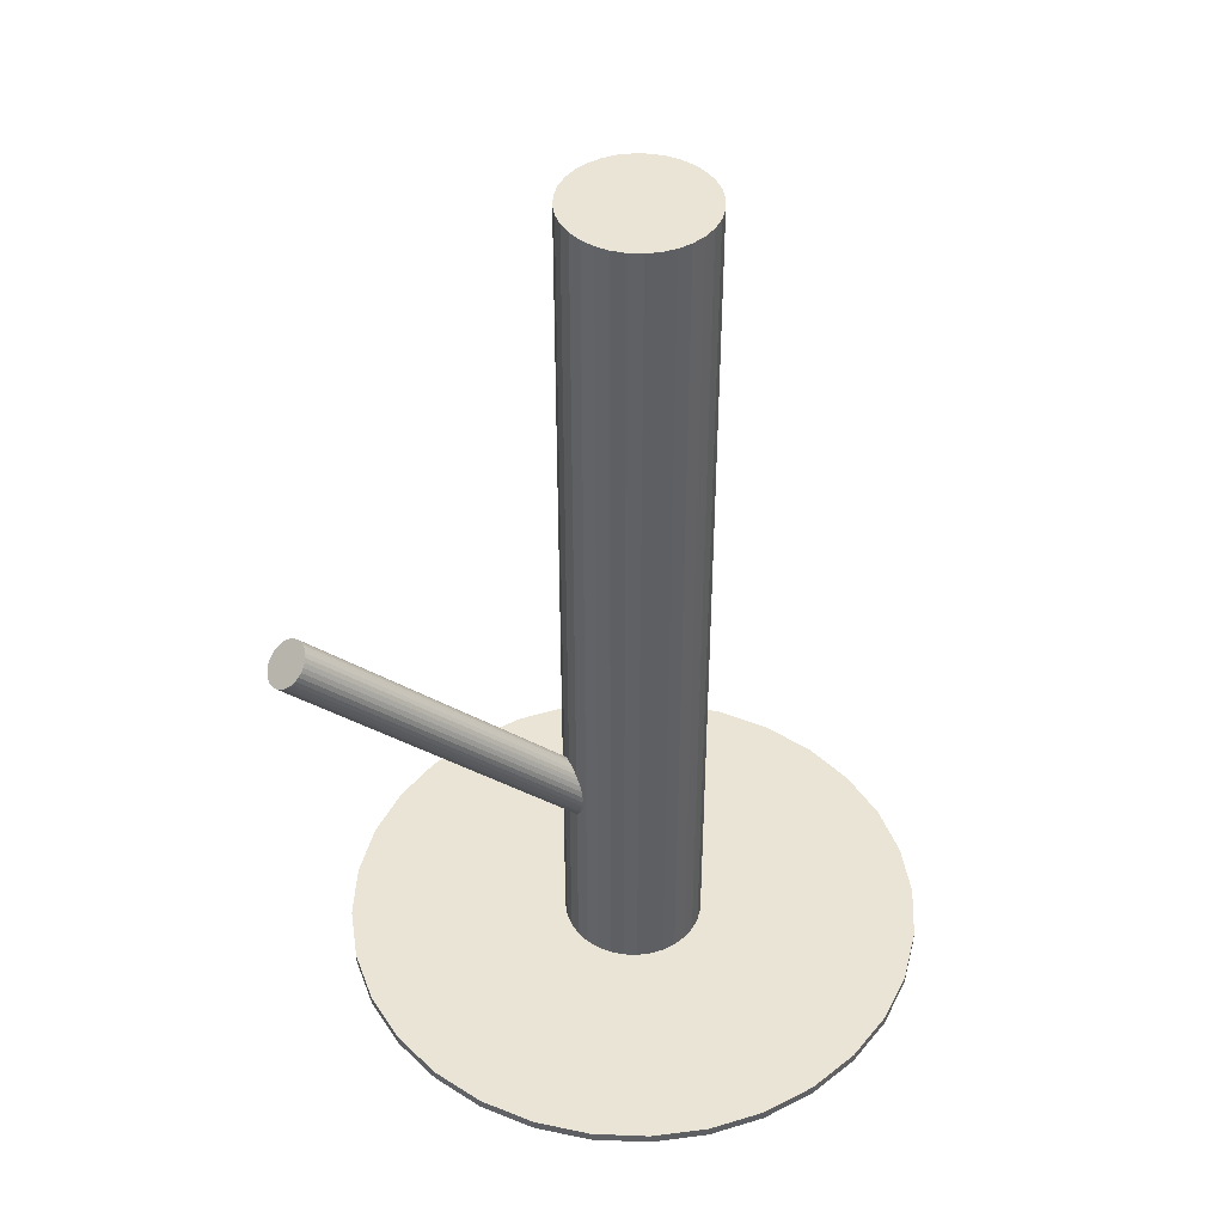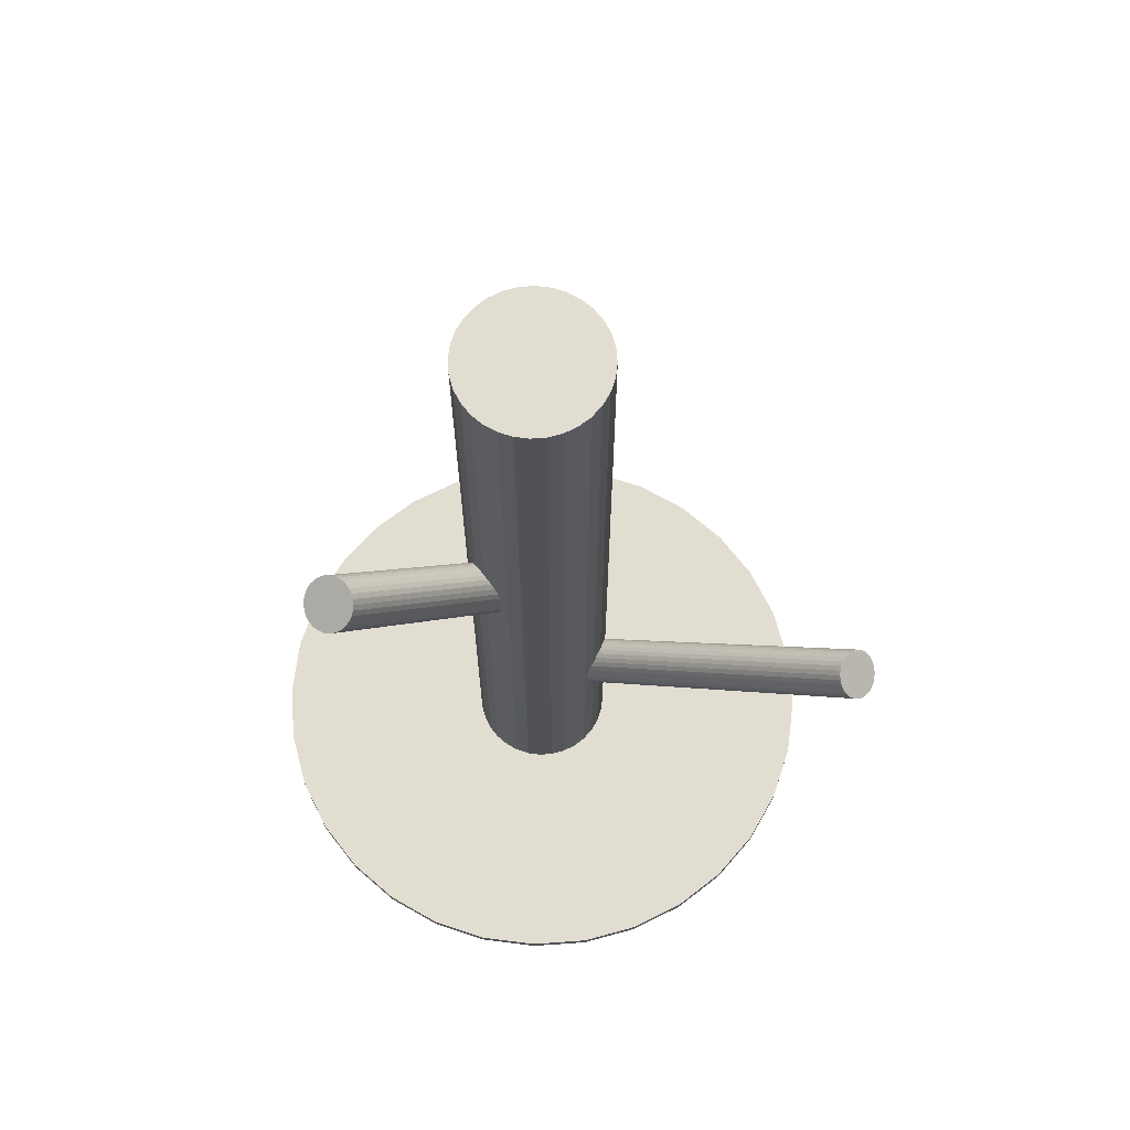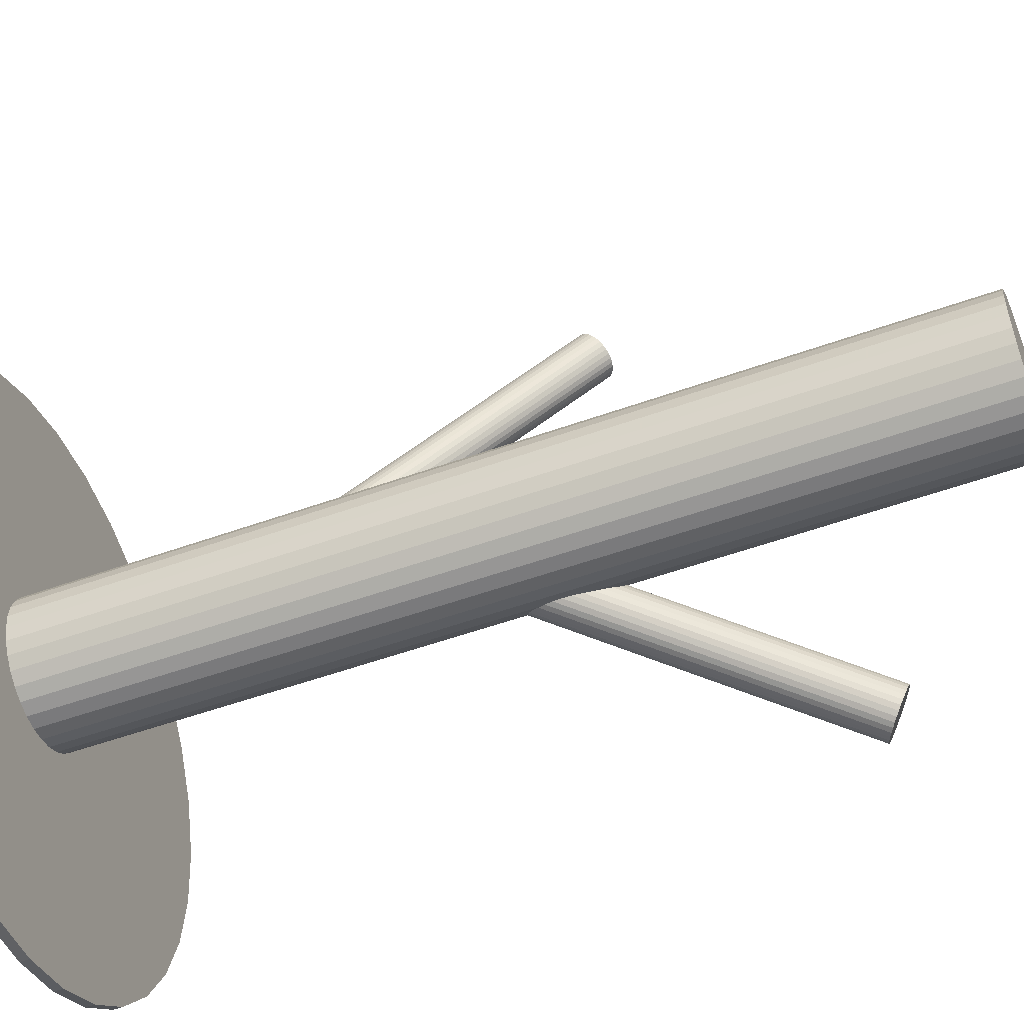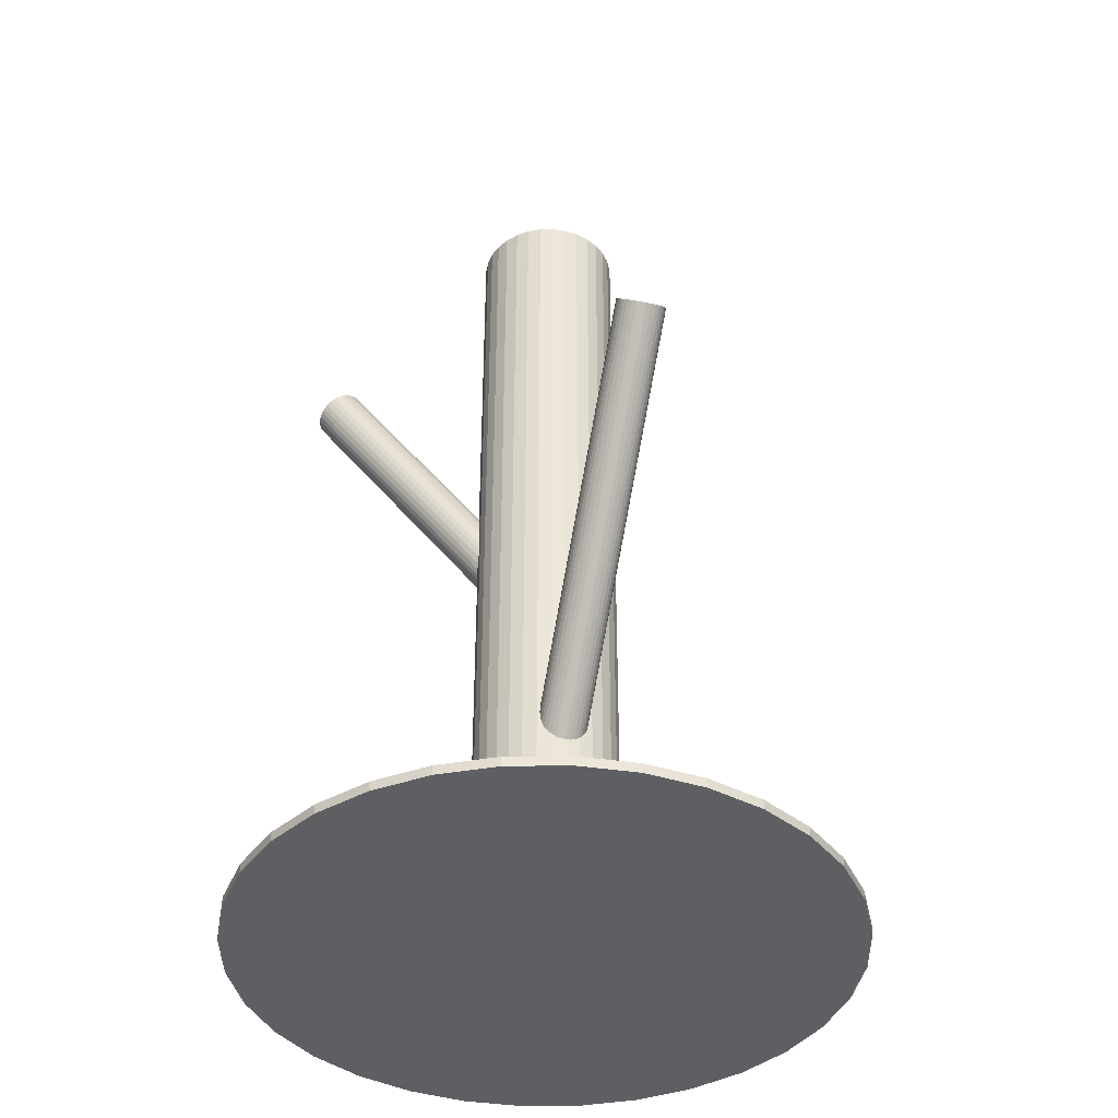
<metadata>
{"format":"obj","ext":"obj","renderer":"f3d","projection":"perspective","resolution":1024,"background":"white","views":[{"elev":43.7,"azim":-126.6,"up":"+Z"},{"elev":68.4,"azim":102.8,"up":"+Z"},{"elev":-53.2,"azim":-68.9,"up":"+Y"},{"elev":-40.2,"azim":152.9,"up":"+Z"}]}
</metadata>
<code>
v -0 -0.3612 -0.5
v -0 -0.3612 -0.4893
v -0 -0.03102 -0.5
v -0 -0.03102 0.5
v -0 -0.03102 -0.332
v -0 -0.03102 -0.4893
v -0 -0.03102 -0.06951
v -0 0.2992 -0.5
v -0 0.2992 -0.4893
v -0 -0.1106 -0.5
v -0 -0.1106 0.5
v -0 0.04854 -0.5
v -0 0.04854 0.5
v 0.0735 -0.0005716 -0.5
v 0.0735 -0.0005716 0.5
v 0.0735 -0.06146 -0.5
v 0.0735 -0.06146 0.5
v 0.02125 -0.02159 -0.3451
v -0.1264 -0.3361 -0.5
v -0.1264 -0.3361 -0.4893
v -0.1264 0.2741 -0.5
v -0.1264 0.2741 -0.4893
v 0.208 -0.1924 0.2991
v 0.09189 0.357 0.04657
v 0.3051 0.09536 -0.5
v 0.3051 0.09536 -0.4893
v 0.3051 -0.1574 -0.5
v 0.3051 -0.1574 -0.4893
v -0.01378 -0.05628 -0.07279
v -0.01364 -0.0463 -0.3149
v -0.024 -0.02643 -0.05395
v 0.3302 -0.03102 -0.5
v 0.3302 -0.03102 -0.4893
v -0.02173 -0.02131 -0.05299
v 0.0442 -0.09716 -0.5
v 0.0442 -0.09716 0.5
v 0.0442 0.03513 -0.5
v 0.0442 0.03513 0.5
v -0.02353 -0.04663 -0.06306
v 0.057 0.3323 0.07675
v 0.06615 -0.07522 -0.5
v 0.06615 -0.07522 0.5
v 0.06615 0.01318 -0.5
v 0.06615 0.01318 0.5
v 0.07825 0.3417 0.06367
v 0.1942 -0.2176 0.2958
v 0.005622 -0.05575 -0.08351
v 0.184 -0.1878 0.3146
v -0.2746 0.1524 -0.5
v -0.2746 0.1524 -0.4893
v -0.2746 -0.2145 -0.5
v -0.2746 -0.2145 -0.4893
v 0.02638 -0.03272 -0.3356
v -0.01552 0.04701 -0.5
v -0.01552 0.04701 0.5
v -0.01552 -0.109 -0.5
v -0.01552 -0.109 0.5
v 0.09951 0.3511 0.05059
v 0.01122 -0.0497 -0.3166
v -0.02511 -0.04202 -0.06015
v 0.02611 -0.0365 -0.332
v -0.02572 -0.03698 -0.0576
v 0.1845 -0.208 0.3055
v 0.02563 -0.02888 -0.3391
v 0.1863 -0.1827 0.3156
v -0.0148 -0.01238 -0.05299
v 0.009276 -0.004342 -0.06306
v -0.02261 -0.01875 -0.3391
v 0.2136 -0.2171 0.2851
v -0.2335 -0.2645 -0.5
v -0.2335 -0.2645 -0.4893
v -0.2335 0.2025 -0.5
v -0.2335 0.2025 -0.4893
v 0.1835 -0.3056 -0.5
v 0.1835 -0.3056 -0.4893
v 0.1835 0.2436 -0.5
v 0.1835 0.2436 -0.4893
v -0.00122 -0.0115 -0.3502
v 0.1829 -0.2034 0.3084
v 0.1823 -0.1983 0.311
v 0.1932 -0.1737 0.3156
v -0.01041 -0.008909 -0.05395
v 0.02484 -0.04006 -0.3284
v -0.02105 -0.05065 -0.06622
v 0.06462 0.3264 0.08076
v -0.3239 -0.09544 -0.5
v -0.3239 -0.09544 -0.4893
v -0.3239 0.03341 -0.5
v -0.3239 0.03341 -0.4893
v 0.2173 -0.1657 0.3055
v -0.006343 -0.01154 -0.3491
v -0.004415 -0.05807 -0.07886
v -0.07956 -0.03102 -0.5
v -0.07956 -0.03102 0.5
v 0.07803 -0.04654 -0.5
v 0.07803 -0.04654 0.5
v 0.07803 -0.0155 -0.5
v 0.07803 -0.0155 0.5
v -0.01951 -0.01601 -0.3423
v -0.003949 -0.04983 -0.3135
v 0.1976 -0.1703 0.3146
v 0.05625 0.02524 -0.5
v 0.05625 0.02524 0.5
v 0.05625 -0.08727 -0.5
v 0.05625 -0.08727 0.5
v -0.01863 -0.01657 -0.05267
v 0.0006155 -0.05742 -0.08141
v 0.01779 -0.01842 -0.3474
v -0.02535 -0.03172 -0.05551
v -0.0239 -0.03691 -0.3217
v 0.1869 -0.212 0.3023
v -0.01567 -0.01384 -0.3451
v 0.03044 -0.1045 -0.5
v 0.03044 -0.1045 0.5
v 0.03044 0.04248 -0.5
v 0.03044 0.04248 0.5
v -0.06442 -0.3549 -0.5
v -0.06442 -0.3549 -0.4893
v -0.06442 0.2929 -0.5
v -0.06442 0.2929 -0.4893
v 0.01775 -0.008128 -0.06951
v 0.1046 0.34 0.06006
v -0.008966 -0.0484 -0.3139
v 0.008966 -0.01364 -0.3502
v 0.1044 0.3362 0.06367
v 0.2036 -0.2194 0.2897
v -0.01775 -0.0539 -0.06951
v 0.06442 -0.3549 -0.5
v 0.06442 -0.3549 -0.4893
v 0.06442 0.2929 -0.5
v 0.06442 0.2929 -0.4893
v 0.08948 0.323 0.07905
v -0.03044 -0.1045 -0.5
v -0.03044 -0.1045 0.5
v -0.03044 0.04248 -0.5
v -0.03044 0.04248 0.5
v 0.01567 -0.04819 -0.3189
v 0.1039 0.3439 0.05659
v 0.2086 -0.2188 0.2872
v 0.1894 -0.1779 0.3159
v 0.1826 -0.1931 0.3131
v 0.0239 -0.02512 -0.3423
v 0.02535 -0.03031 -0.08351
v -0.01779 -0.04361 -0.3166
v -0.0006155 -0.004616 -0.0576
v 0.01863 -0.04546 -0.08634
v -0.05625 0.02524 -0.5
v -0.05625 0.02524 0.5
v -0.05625 -0.08727 -0.5
v -0.05625 -0.08727 0.5
v 0.003949 -0.01221 -0.3505
v 0.01951 -0.04602 -0.3217
v -0.07803 -0.04654 -0.5
v -0.07803 -0.04654 0.5
v -0.07803 -0.0155 -0.5
v -0.07803 -0.0155 0.5
v 0.07956 -0.03102 -0.5
v 0.07956 -0.03102 0.5
v 0.2257 -0.1695 0.2991
v 0.004415 -0.003959 -0.06015
v 0.1902 -0.2152 0.2991
v 0.07703 0.3612 0.04552
v 0.006343 -0.05049 -0.3149
v 0.05565 0.354 0.05659
v 0.3239 -0.09544 -0.5
v 0.3239 -0.09544 -0.4893
v 0.3239 0.03341 -0.5
v 0.3239 0.03341 -0.4893
v 0.02105 -0.01139 -0.07279
v 0.1031 0.3327 0.06728
v -0.02484 -0.02197 -0.3356
v 0.2074 -0.166 0.311
v 0.2266 -0.2068 0.2822
v 0.01041 -0.05312 -0.08506
v 0.2333 -0.1917 0.2851
v 0.2124 -0.1653 0.3084
v 0.00122 -0.05053 -0.3139
v -0.1835 -0.3056 -0.5
v -0.1835 -0.3056 -0.4893
v -0.1835 0.2436 -0.5
v -0.1835 0.2436 -0.4893
v 0.2335 -0.2645 -0.5
v 0.2335 -0.2645 -0.4893
v 0.2335 0.2025 -0.5
v 0.2335 0.2025 -0.4893
v 0.02261 -0.04328 -0.3249
v 0.07191 0.3612 0.04657
v -0.009276 -0.05769 -0.07595
v 0.09604 0.3543 0.04828
v 0.05435 0.3358 0.07394
v 0.07431 0.3229 0.08217
v 0.0148 -0.04965 -0.08602
v 0.05874 0.3567 0.05339
v 0.229 -0.1727 0.2958
v 0.2184 -0.2145 0.2835
v -0.02563 -0.03315 -0.3249
v 0.02572 -0.02505 -0.08141
v -0.02611 -0.02554 -0.332
v 0.02511 -0.02001 -0.07886
v 0.06259 0.3589 0.05059
v 0.08722 0.3591 0.04552
v 0.06929 0.3243 0.08181
v -0.01122 -0.01233 -0.3474
v 0.01552 0.04701 -0.5
v 0.01552 0.04701 0.5
v 0.01552 -0.109 -0.5
v 0.01552 -0.109 0.5
v -0.02638 -0.02931 -0.3284
v 0.2746 0.1524 -0.5
v 0.2746 0.1524 -0.4893
v 0.2746 -0.2145 -0.5
v 0.2746 -0.2145 -0.4893
v 0.1987 -0.219 0.2926
v 0.09392 0.3245 0.07675
v -0.005622 -0.006287 -0.05551
v -0.06615 -0.07522 -0.5
v -0.06615 -0.07522 0.5
v -0.06615 0.01318 -0.5
v -0.06615 0.01318 0.5
v 0.2228 -0.211 0.2825
v 0.02353 -0.0154 -0.07595
v -0.0442 -0.09716 -0.5
v -0.0442 -0.09716 0.5
v -0.0442 0.03513 -0.5
v -0.0442 0.03513 0.5
v 0.02173 -0.04072 -0.08602
v 0.09777 0.3267 0.07394
v 0.0822 0.3605 0.04517
v 0.06047 0.3291 0.07905
v 0.1022 0.3476 0.05339
v 0.2337 -0.1864 0.2872
v 0.2331 -0.1814 0.2897
v 0.0846 0.3222 0.08076
v -0.3302 -0.03102 -0.5
v -0.3302 -0.03102 -0.4893
v 0.024 -0.03561 -0.08506
v 0.2024 -0.1676 0.3131
v 0.01364 -0.01574 -0.3491
v 0.01378 -0.00575 -0.06622
v 0.2315 -0.1767 0.2926
v 0.05342 0.3508 0.06006
v 0.2297 -0.2021 0.2825
v 0.232 -0.197 0.2835
v -0.3051 0.09536 -0.5
v -0.3051 0.09536 -0.4893
v -0.3051 -0.1574 -0.5
v -0.3051 -0.1574 -0.4893
v 0.1009 0.3295 0.07075
v 0.07947 0.3222 0.08181
v 0.2218 -0.1671 0.3023
v 0.1264 -0.3361 -0.5
v 0.1264 -0.3361 -0.4893
v 0.1264 0.2741 -0.5
v 0.1264 0.2741 -0.4893
v 0.05262 0.3396 0.07075
v 0.05215 0.3472 0.06367
v 0.06703 0.3604 0.04828
v -0.02125 -0.04044 -0.3189
v 0.05188 0.3434 0.06728
v -0.0735 -0.0005716 -0.5
v -0.0735 -0.0005716 0.5
v -0.0735 -0.06146 -0.5
v -0.0735 -0.06146 0.5
f 157 3 97
f 157 97 158
f 158 97 98
f 158 98 4
f 97 3 14
f 97 14 98
f 98 14 15
f 98 15 4
f 14 3 43
f 14 43 15
f 15 43 44
f 15 44 4
f 43 3 102
f 43 102 44
f 44 102 103
f 44 103 4
f 102 3 37
f 102 37 103
f 103 37 38
f 103 38 4
f 37 3 115
f 37 115 38
f 38 115 116
f 38 116 4
f 115 3 204
f 115 204 116
f 116 204 205
f 116 205 4
f 204 3 12
f 204 12 205
f 205 12 13
f 205 13 4
f 12 3 54
f 12 54 13
f 13 54 55
f 13 55 4
f 54 3 135
f 54 135 55
f 55 135 136
f 55 136 4
f 135 3 224
f 135 224 136
f 136 224 225
f 136 225 4
f 224 3 147
f 224 147 225
f 225 147 148
f 225 148 4
f 147 3 218
f 147 218 148
f 148 218 219
f 148 219 4
f 218 3 260
f 218 260 219
f 219 260 261
f 219 261 4
f 260 3 155
f 260 155 261
f 261 155 156
f 261 156 4
f 155 3 93
f 155 93 156
f 156 93 94
f 156 94 4
f 93 3 153
f 93 153 94
f 94 153 154
f 94 154 4
f 153 3 262
f 153 262 154
f 154 262 263
f 154 263 4
f 262 3 216
f 262 216 263
f 263 216 217
f 263 217 4
f 216 3 149
f 216 149 217
f 217 149 150
f 217 150 4
f 149 3 222
f 149 222 150
f 150 222 223
f 150 223 4
f 222 3 133
f 222 133 223
f 223 133 134
f 223 134 4
f 133 3 56
f 133 56 134
f 134 56 57
f 134 57 4
f 56 3 10
f 56 10 57
f 57 10 11
f 57 11 4
f 10 3 206
f 10 206 11
f 11 206 207
f 11 207 4
f 206 3 113
f 206 113 207
f 207 113 114
f 207 114 4
f 113 3 35
f 113 35 114
f 114 35 36
f 114 36 4
f 35 3 104
f 35 104 36
f 36 104 105
f 36 105 4
f 104 3 41
f 104 41 105
f 105 41 42
f 105 42 4
f 41 3 16
f 41 16 42
f 42 16 17
f 42 17 4
f 16 3 95
f 16 95 17
f 17 95 96
f 17 96 4
f 95 3 157
f 95 157 96
f 96 157 158
f 96 158 4
f 121 7 239
f 121 239 159
f 159 239 250
f 159 250 23
f 239 7 67
f 239 67 250
f 250 67 90
f 250 90 23
f 67 7 160
f 67 160 90
f 90 160 176
f 90 176 23
f 160 7 145
f 160 145 176
f 176 145 172
f 176 172 23
f 145 7 215
f 145 215 172
f 172 215 237
f 172 237 23
f 215 7 82
f 215 82 237
f 237 82 101
f 237 101 23
f 82 7 66
f 82 66 101
f 101 66 81
f 101 81 23
f 66 7 106
f 66 106 81
f 81 106 140
f 81 140 23
f 106 7 34
f 106 34 140
f 140 34 65
f 140 65 23
f 34 7 31
f 34 31 65
f 65 31 48
f 65 48 23
f 31 7 109
f 31 109 48
f 48 109 141
f 48 141 23
f 109 7 62
f 109 62 141
f 141 62 80
f 141 80 23
f 62 7 60
f 62 60 80
f 80 60 79
f 80 79 23
f 60 7 39
f 60 39 79
f 79 39 63
f 79 63 23
f 39 7 84
f 39 84 63
f 63 84 111
f 63 111 23
f 84 7 127
f 84 127 111
f 111 127 161
f 111 161 23
f 127 7 29
f 127 29 161
f 161 29 46
f 161 46 23
f 29 7 188
f 29 188 46
f 46 188 213
f 46 213 23
f 188 7 92
f 188 92 213
f 213 92 126
f 213 126 23
f 92 7 107
f 92 107 126
f 126 107 139
f 126 139 23
f 107 7 47
f 107 47 139
f 139 47 69
f 139 69 23
f 47 7 174
f 47 174 69
f 69 174 195
f 69 195 23
f 174 7 192
f 174 192 195
f 195 192 220
f 195 220 23
f 192 7 146
f 192 146 220
f 220 146 173
f 220 173 23
f 146 7 226
f 146 226 173
f 173 226 242
f 173 242 23
f 226 7 236
f 226 236 242
f 242 236 243
f 242 243 23
f 236 7 143
f 236 143 243
f 243 143 175
f 243 175 23
f 143 7 197
f 143 197 175
f 175 197 231
f 175 231 23
f 197 7 199
f 197 199 231
f 231 199 232
f 231 232 23
f 199 7 221
f 199 221 232
f 232 221 240
f 232 240 23
f 221 7 169
f 221 169 240
f 240 169 194
f 240 194 23
f 169 7 121
f 169 121 194
f 194 121 159
f 194 159 23
f 198 5 208
f 198 208 256
f 256 208 259
f 256 259 45
f 208 5 196
f 208 196 259
f 259 196 255
f 259 255 45
f 196 5 110
f 196 110 255
f 255 110 190
f 255 190 45
f 110 5 258
f 110 258 190
f 190 258 40
f 190 40 45
f 258 5 144
f 258 144 40
f 40 144 229
f 40 229 45
f 144 5 30
f 144 30 229
f 229 30 85
f 229 85 45
f 30 5 123
f 30 123 85
f 85 123 202
f 85 202 45
f 123 5 100
f 123 100 202
f 202 100 191
f 202 191 45
f 100 5 177
f 100 177 191
f 191 177 249
f 191 249 45
f 177 5 163
f 177 163 249
f 249 163 233
f 249 233 45
f 163 5 59
f 163 59 233
f 233 59 132
f 233 132 45
f 59 5 137
f 59 137 132
f 132 137 214
f 132 214 45
f 137 5 152
f 137 152 214
f 214 152 227
f 214 227 45
f 152 5 186
f 152 186 227
f 227 186 248
f 227 248 45
f 186 5 83
f 186 83 248
f 248 83 170
f 248 170 45
f 83 5 61
f 83 61 170
f 170 61 125
f 170 125 45
f 61 5 53
f 61 53 125
f 125 53 122
f 125 122 45
f 53 5 64
f 53 64 122
f 122 64 138
f 122 138 45
f 64 5 142
f 64 142 138
f 138 142 230
f 138 230 45
f 142 5 18
f 142 18 230
f 230 18 58
f 230 58 45
f 18 5 108
f 18 108 58
f 58 108 189
f 58 189 45
f 108 5 238
f 108 238 189
f 189 238 24
f 189 24 45
f 238 5 124
f 238 124 24
f 24 124 201
f 24 201 45
f 124 5 151
f 124 151 201
f 201 151 228
f 201 228 45
f 151 5 78
f 151 78 228
f 228 78 162
f 228 162 45
f 78 5 91
f 78 91 162
f 162 91 187
f 162 187 45
f 91 5 203
f 91 203 187
f 187 203 257
f 187 257 45
f 203 5 112
f 203 112 257
f 257 112 200
f 257 200 45
f 112 5 99
f 112 99 200
f 200 99 193
f 200 193 45
f 99 5 68
f 99 68 193
f 193 68 164
f 193 164 45
f 68 5 171
f 68 171 164
f 164 171 241
f 164 241 45
f 171 5 198
f 171 198 241
f 241 198 256
f 241 256 45
f 32 3 167
f 32 167 33
f 33 167 168
f 33 168 6
f 167 3 25
f 167 25 168
f 168 25 26
f 168 26 6
f 25 3 209
f 25 209 26
f 26 209 210
f 26 210 6
f 209 3 184
f 209 184 210
f 210 184 185
f 210 185 6
f 184 3 76
f 184 76 185
f 185 76 77
f 185 77 6
f 76 3 253
f 76 253 77
f 77 253 254
f 77 254 6
f 253 3 130
f 253 130 254
f 254 130 131
f 254 131 6
f 130 3 8
f 130 8 131
f 131 8 9
f 131 9 6
f 8 3 119
f 8 119 9
f 9 119 120
f 9 120 6
f 119 3 21
f 119 21 120
f 120 21 22
f 120 22 6
f 21 3 180
f 21 180 22
f 22 180 181
f 22 181 6
f 180 3 72
f 180 72 181
f 181 72 73
f 181 73 6
f 72 3 49
f 72 49 73
f 73 49 50
f 73 50 6
f 49 3 244
f 49 244 50
f 50 244 245
f 50 245 6
f 244 3 88
f 244 88 245
f 245 88 89
f 245 89 6
f 88 3 234
f 88 234 89
f 89 234 235
f 89 235 6
f 234 3 86
f 234 86 235
f 235 86 87
f 235 87 6
f 86 3 246
f 86 246 87
f 87 246 247
f 87 247 6
f 246 3 51
f 246 51 247
f 247 51 52
f 247 52 6
f 51 3 70
f 51 70 52
f 52 70 71
f 52 71 6
f 70 3 178
f 70 178 71
f 71 178 179
f 71 179 6
f 178 3 19
f 178 19 179
f 179 19 20
f 179 20 6
f 19 3 117
f 19 117 20
f 20 117 118
f 20 118 6
f 117 3 1
f 117 1 118
f 118 1 2
f 118 2 6
f 1 3 128
f 1 128 2
f 2 128 129
f 2 129 6
f 128 3 251
f 128 251 129
f 129 251 252
f 129 252 6
f 251 3 74
f 251 74 252
f 252 74 75
f 252 75 6
f 74 3 182
f 74 182 75
f 75 182 183
f 75 183 6
f 182 3 211
f 182 211 183
f 183 211 212
f 183 212 6
f 211 3 27
f 211 27 212
f 212 27 28
f 212 28 6
f 27 3 165
f 27 165 28
f 28 165 166
f 28 166 6
f 165 3 32
f 165 32 166
f 166 32 33
f 166 33 6

</code>
